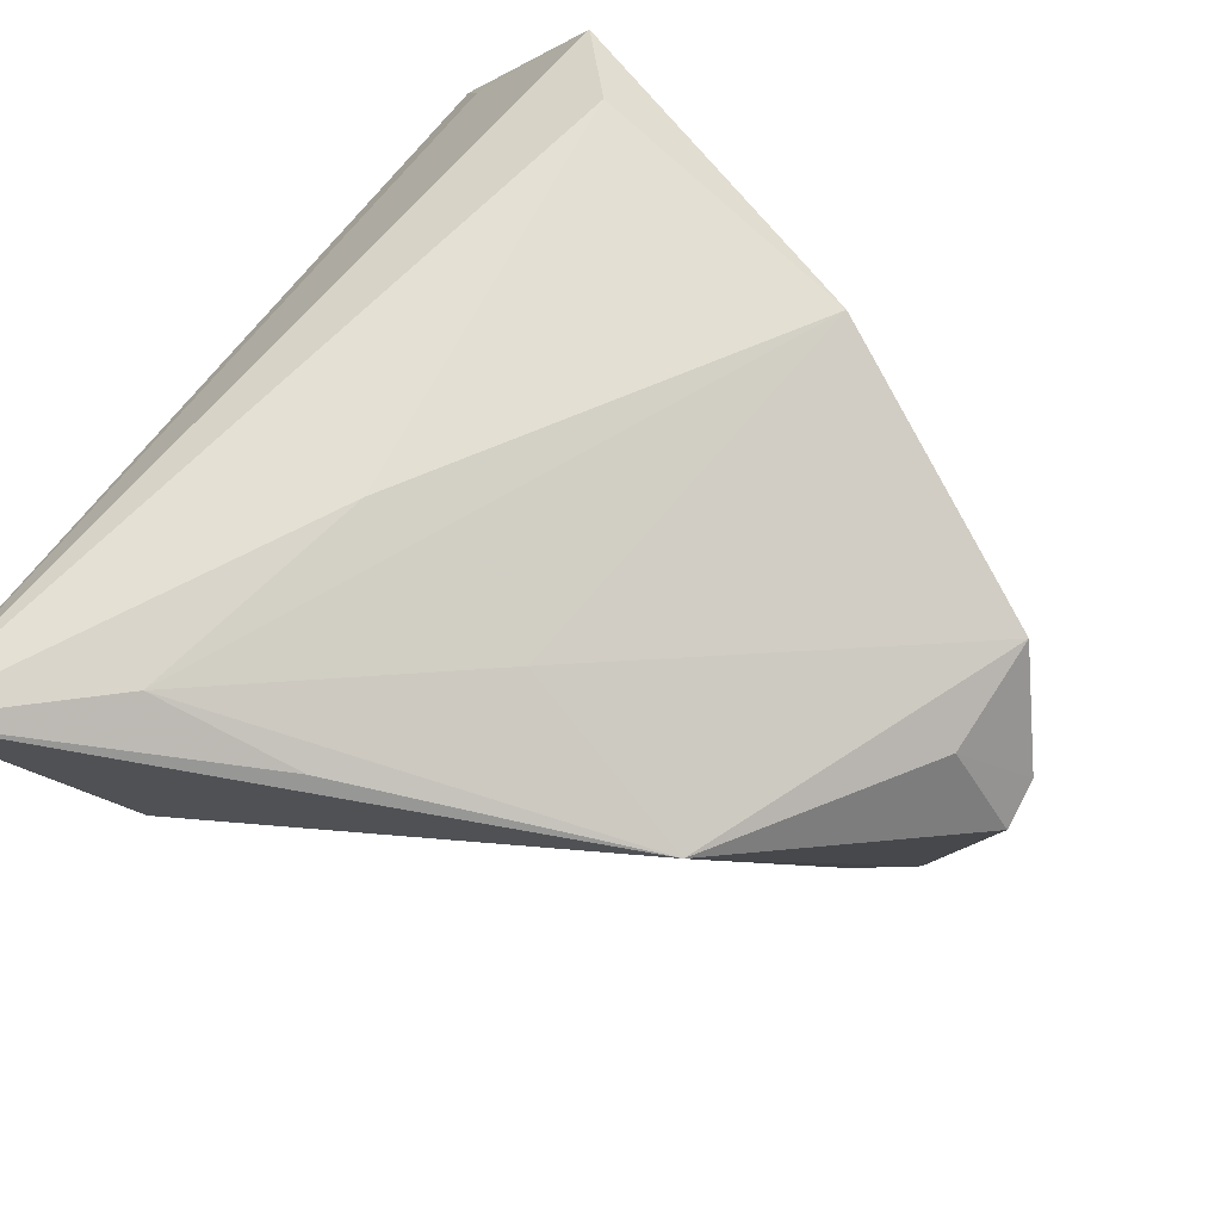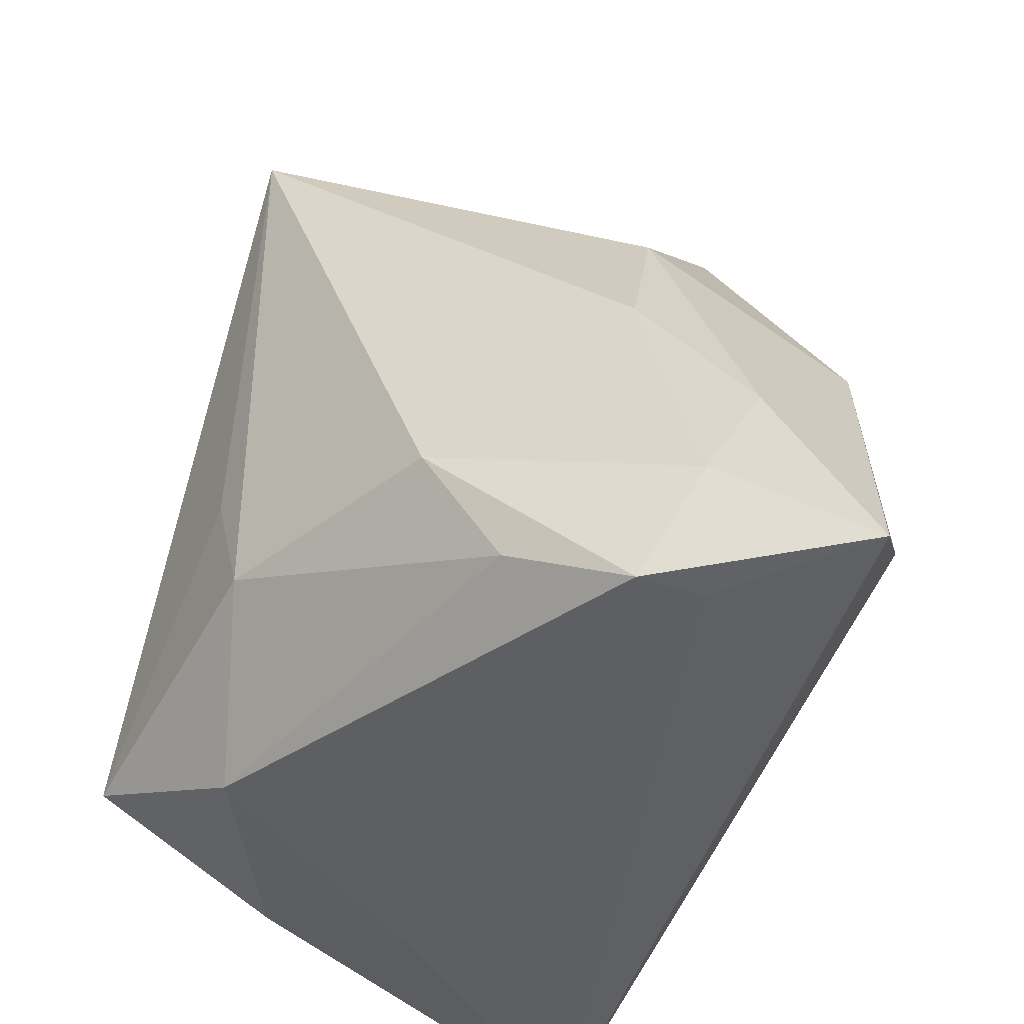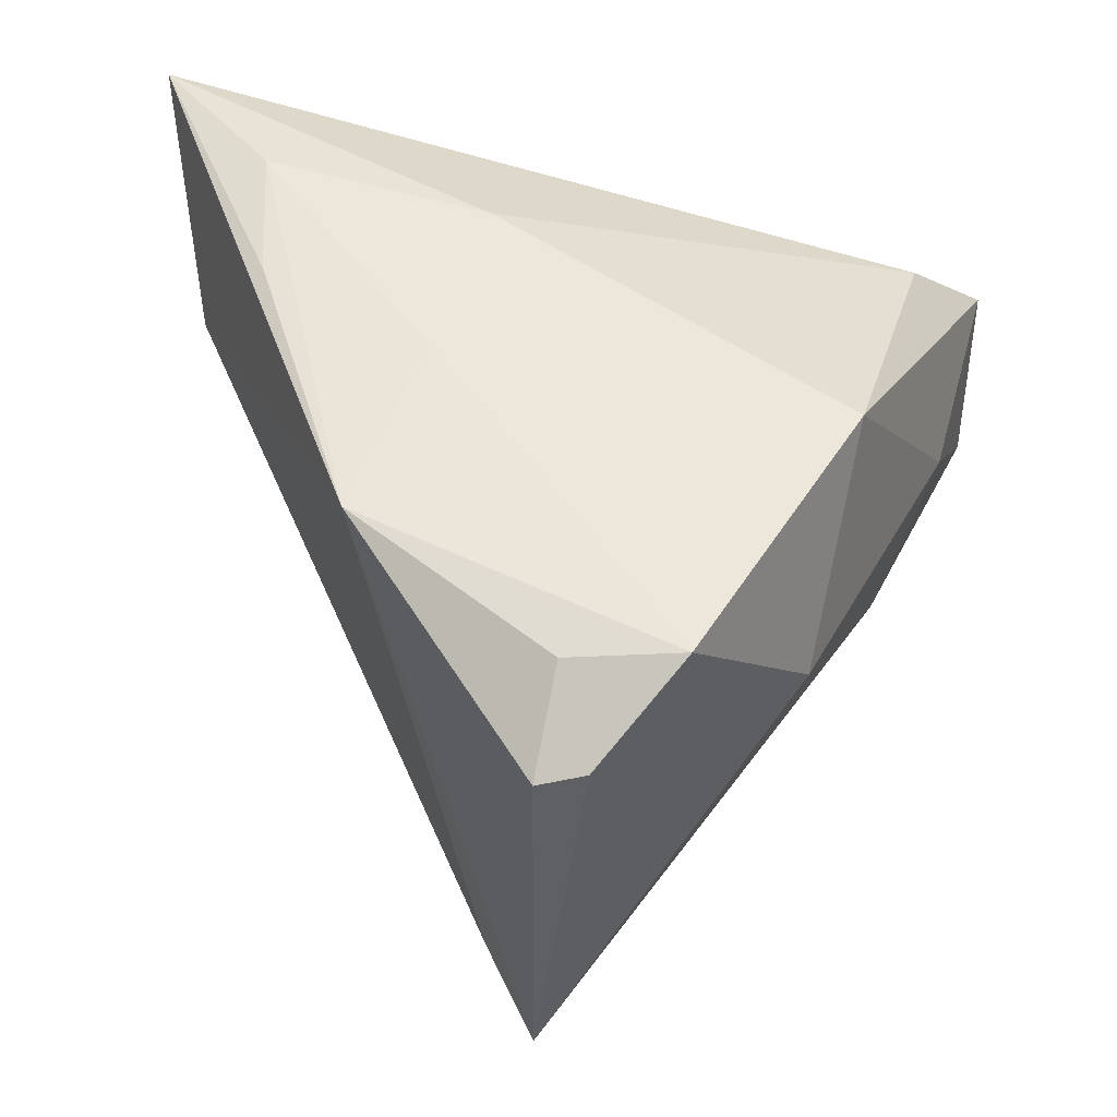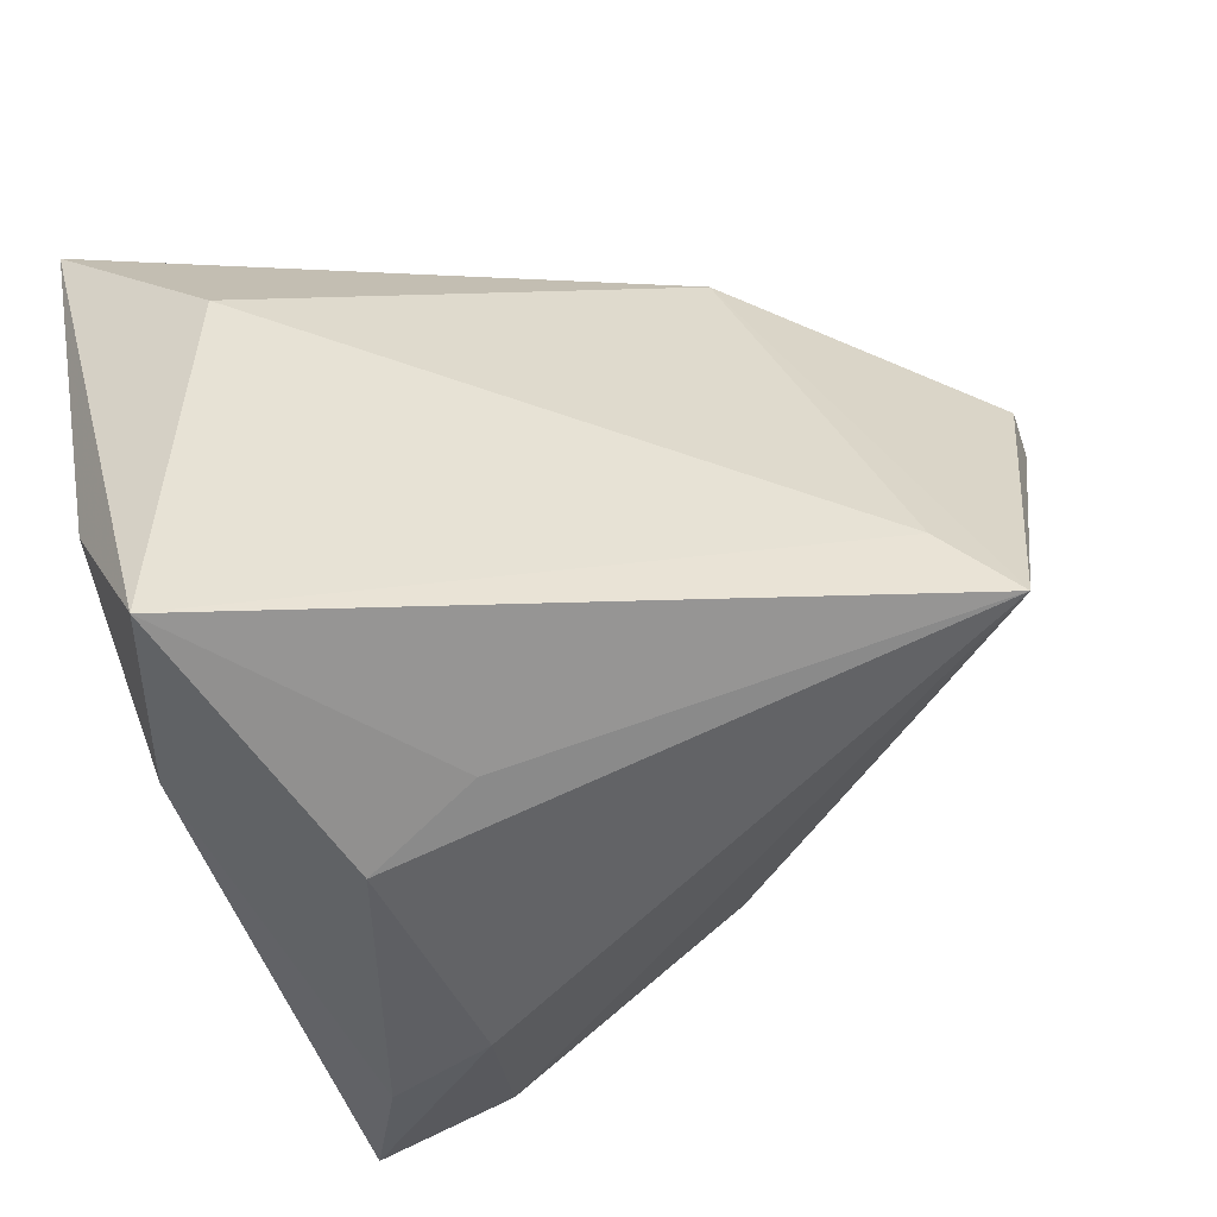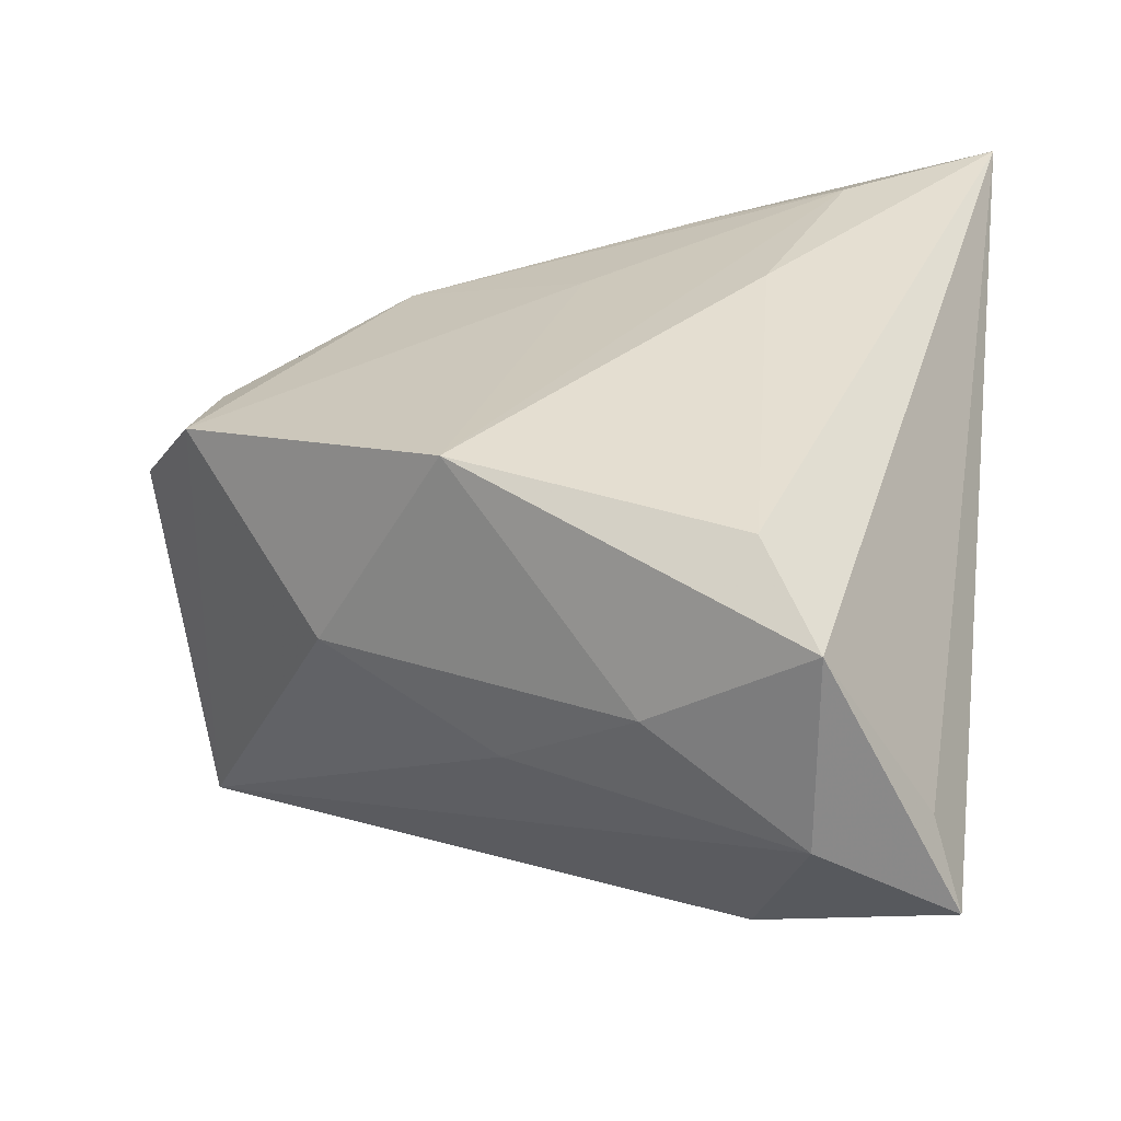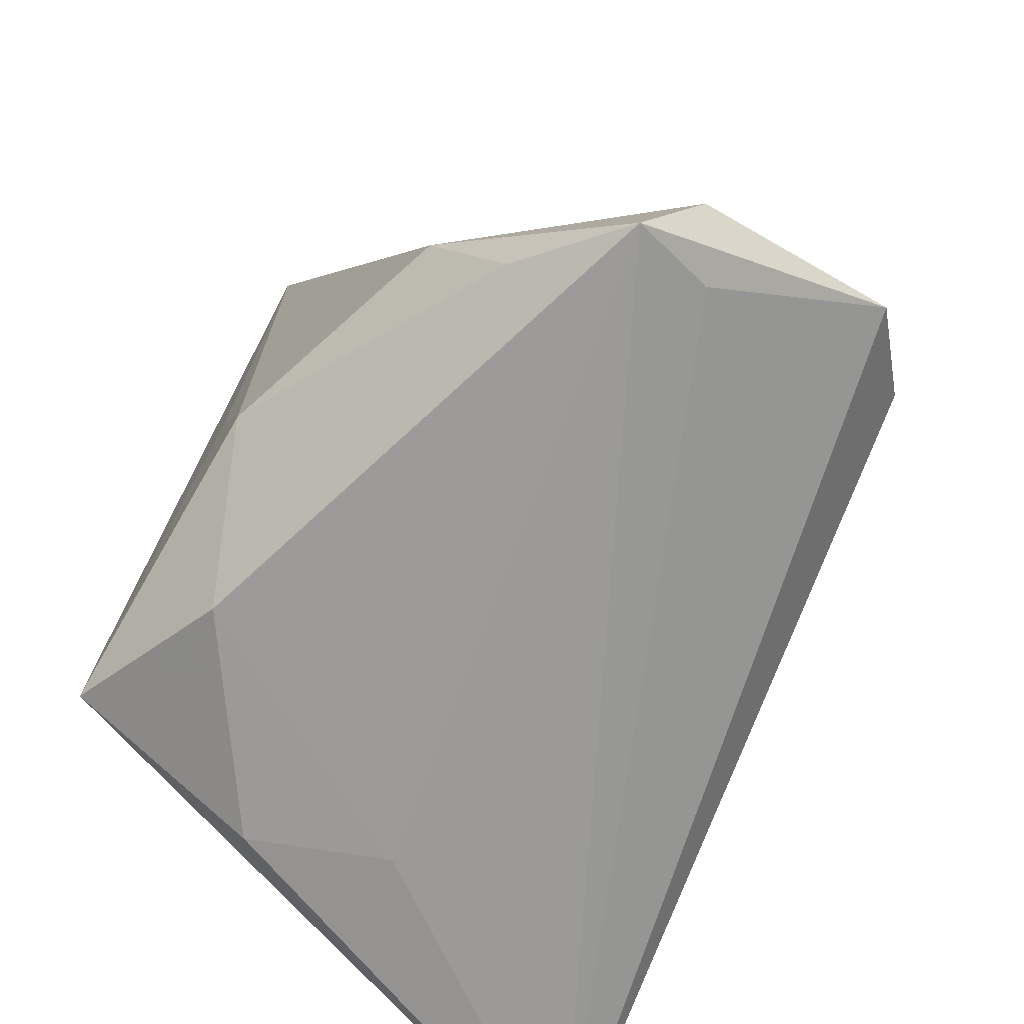
<metadata>
{"format":"obj","ext":"obj","renderer":"f3d","projection":"perspective","resolution":1024,"background":"white","views":[{"elev":77.6,"azim":120.9,"up":"+Z"},{"elev":-39.7,"azim":-120.0,"up":"+Y"},{"elev":39.2,"azim":-177.6,"up":"+Z"},{"elev":-65.7,"azim":112.7,"up":"+Z"},{"elev":25.8,"azim":-81.7,"up":"+Z"},{"elev":-69.9,"azim":-120.8,"up":"+Y"}]}
</metadata>
<code>
v 0.04288 -0.01602 0.0123
v -0.0272 -0.01393 -0.02619
v -0.03249 -0.02749 -0.02028
v 0.03093 -0.02292 -0.03425
v 0.03451 -0.01787 0.03326
v -0.004003 0.05473 0.01013
v -0.03061 0.01724 0.02578
v -0.03391 0.01102 -0.004947
v -0.04609 -0.02036 -0.005769
v -0.04373 -0.03472 -0.01269
v 0.007182 0.04418 -0.02542
v 0.01428 0.009511 0.02772
v 0.00913 -0.01083 0.03145
v 0.04802 -0.03472 0.03451
v 0.004241 -0.001235 -0.03425
v 0.03253 -0.0312 -0.01299
v -0.0006972 0.04693 0.01797
v 0.01205 -0.03043 -0.02777
v -0.02598 0.03113 0.002626
v -0.01341 0.04745 0.01954
v 0.001369 0.05506 0.008823
v 0.001756 0.05098 -0.03291
v 0.0215 0.03031 0.02249
v -0.04172 -0.003439 0.004562
v 0.02586 -0.03331 0.0008498
v -0.04642 -0.02056 0.01522
v -0.038 -0.01381 0.02306
v 0.03311 -0.00205 0.02936
v -0.04112 -0.03153 -0.003493
v -0.001518 -0.01491 -0.03425
f 14 4 1
f 19 20 22
f 14 1 23
f 14 26 29
f 29 10 14
f 26 10 29
f 4 18 30
f 27 26 14
f 20 19 7
f 26 27 7
f 9 10 26
f 21 23 22
f 22 23 11
f 11 23 1
f 11 4 22
f 11 1 4
f 16 4 14
f 16 18 4
f 22 4 15
f 15 30 22
f 4 30 15
f 22 30 2
f 2 9 22
f 10 9 2
f 26 7 24
f 24 7 19
f 24 9 26
f 13 7 27
f 13 27 14
f 13 5 7
f 14 5 13
f 22 20 6
f 6 21 22
f 20 23 17
f 23 21 17
f 17 6 20
f 21 6 17
f 10 18 25
f 18 16 25
f 14 10 25
f 25 16 14
f 10 2 3
f 3 2 30
f 3 18 10
f 3 30 18
f 14 23 28
f 28 5 14
f 23 5 28
f 12 23 20
f 12 5 23
f 20 7 12
f 7 5 12
f 8 24 19
f 9 24 8
f 8 19 22
f 22 9 8

</code>
